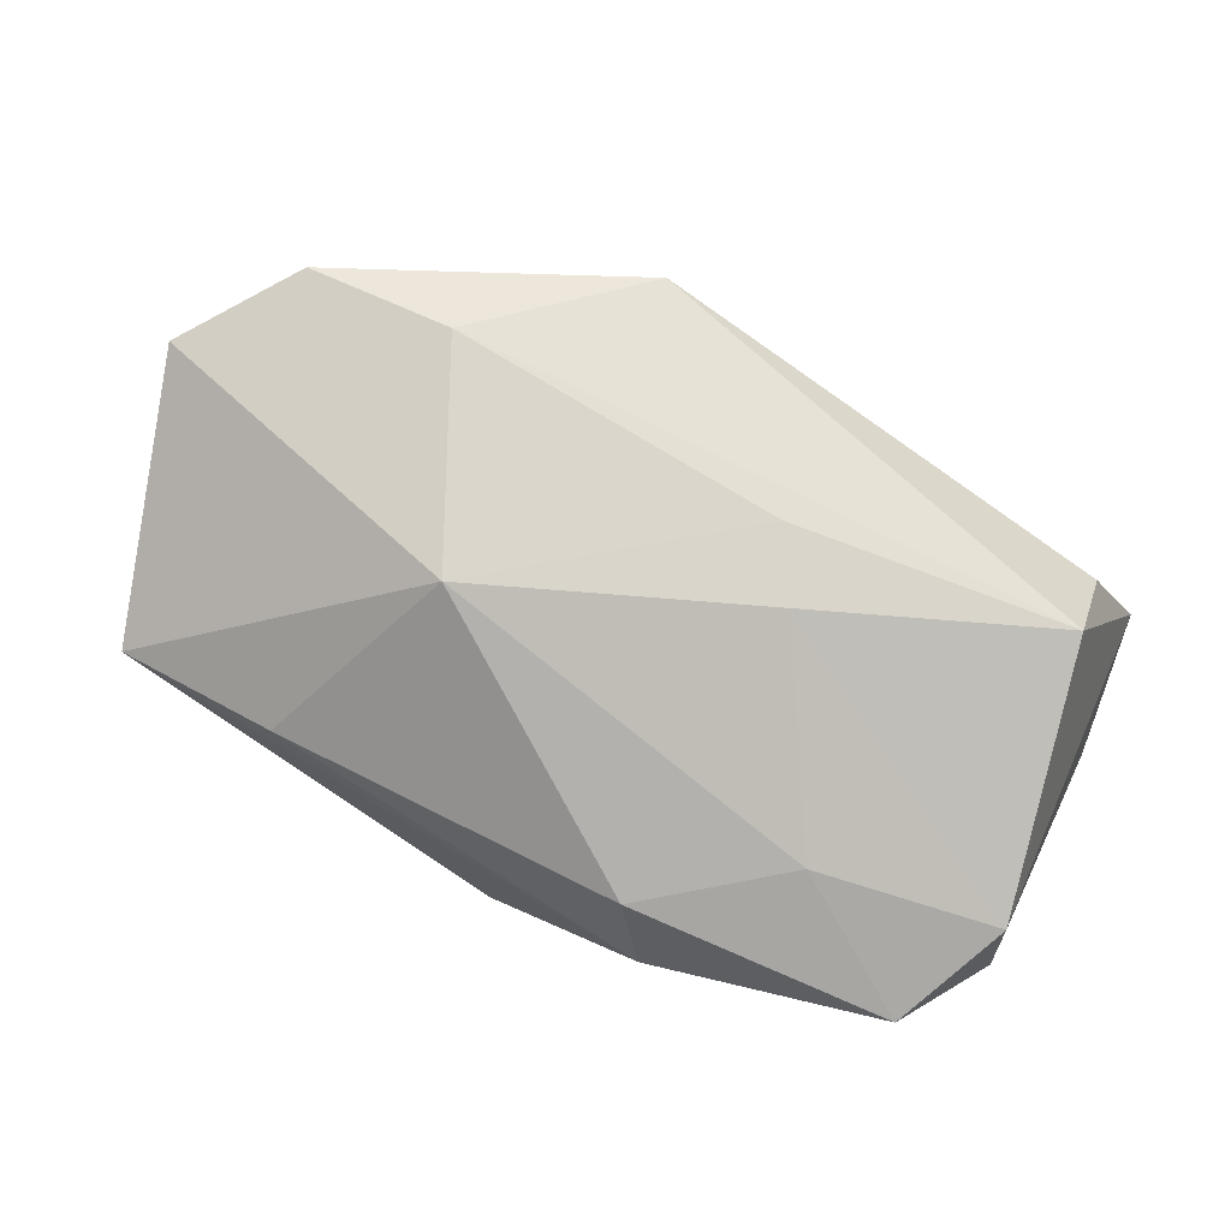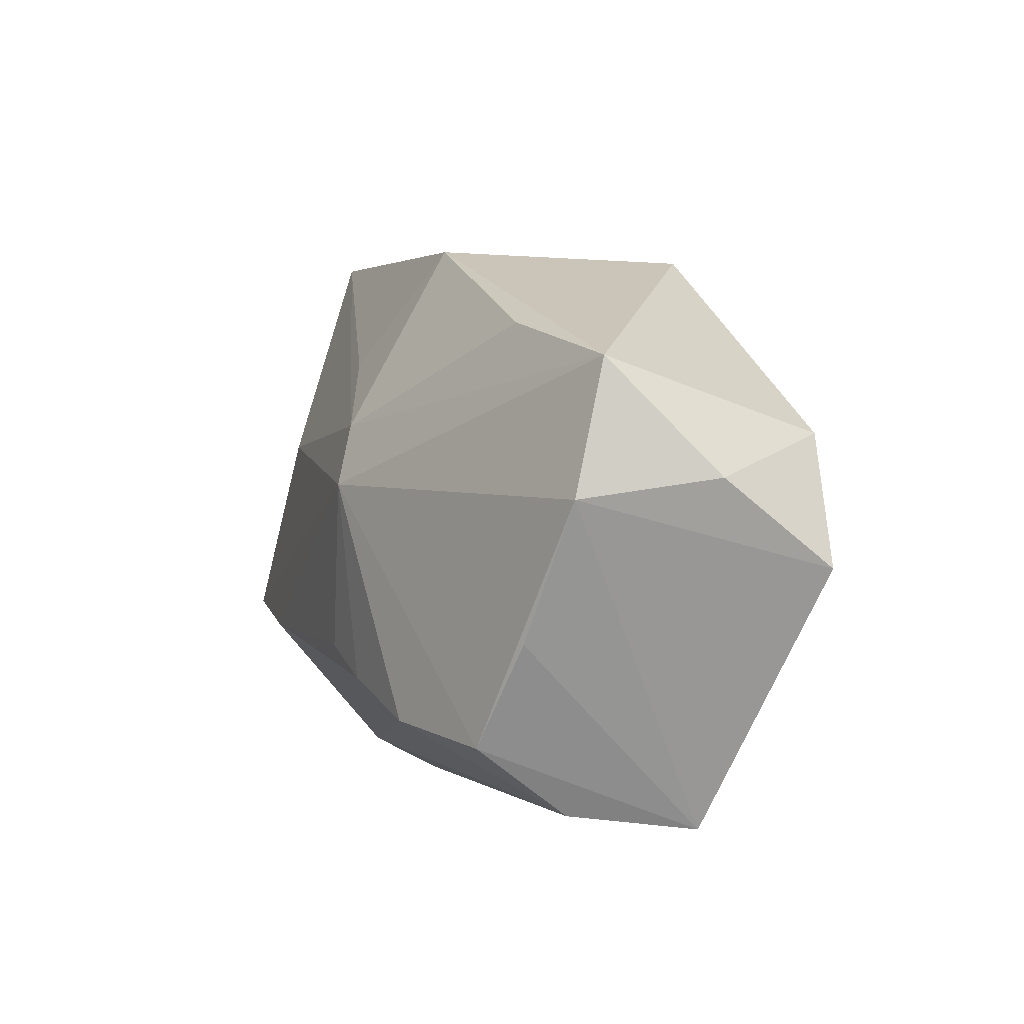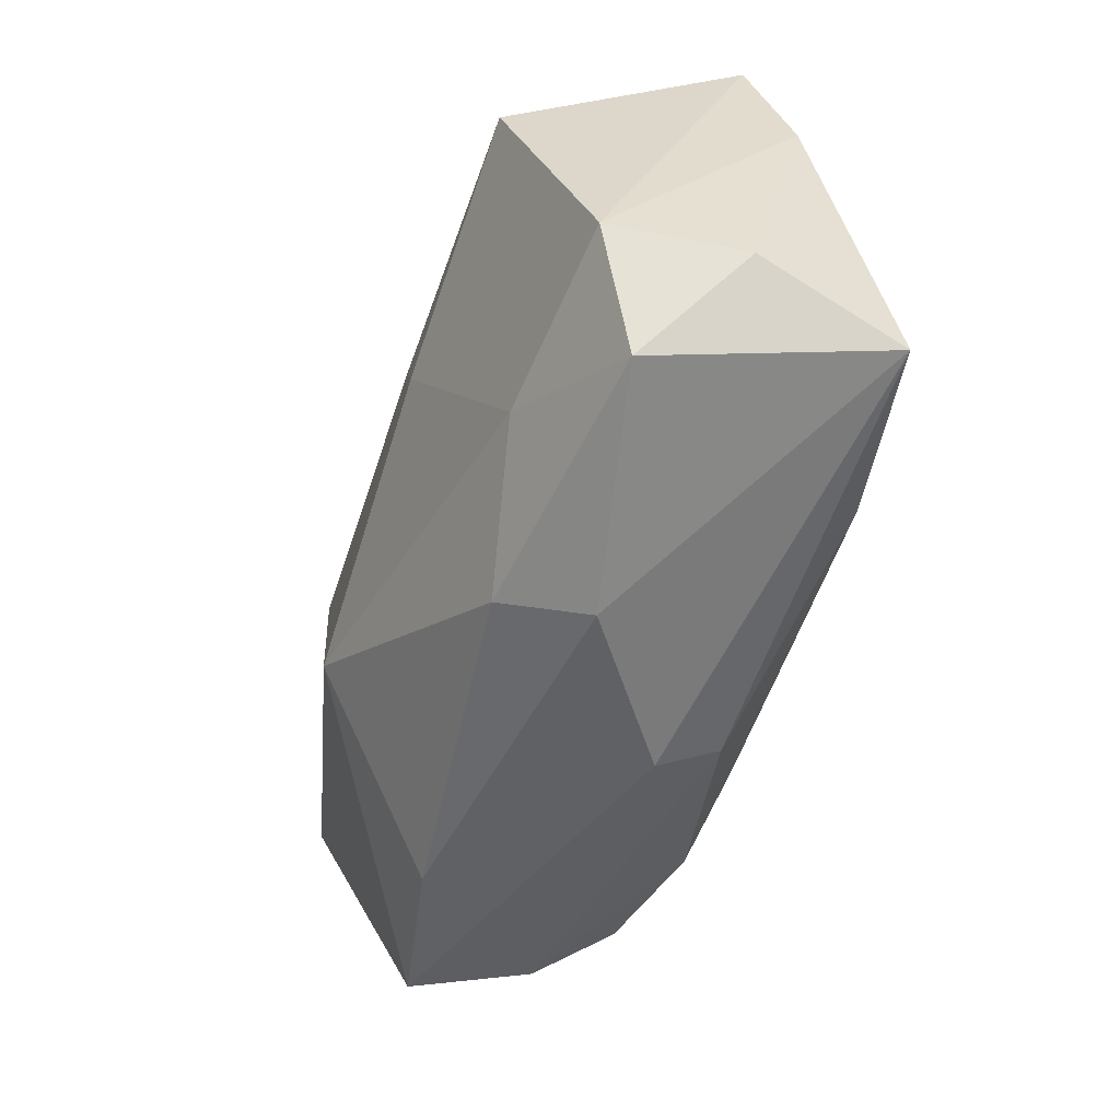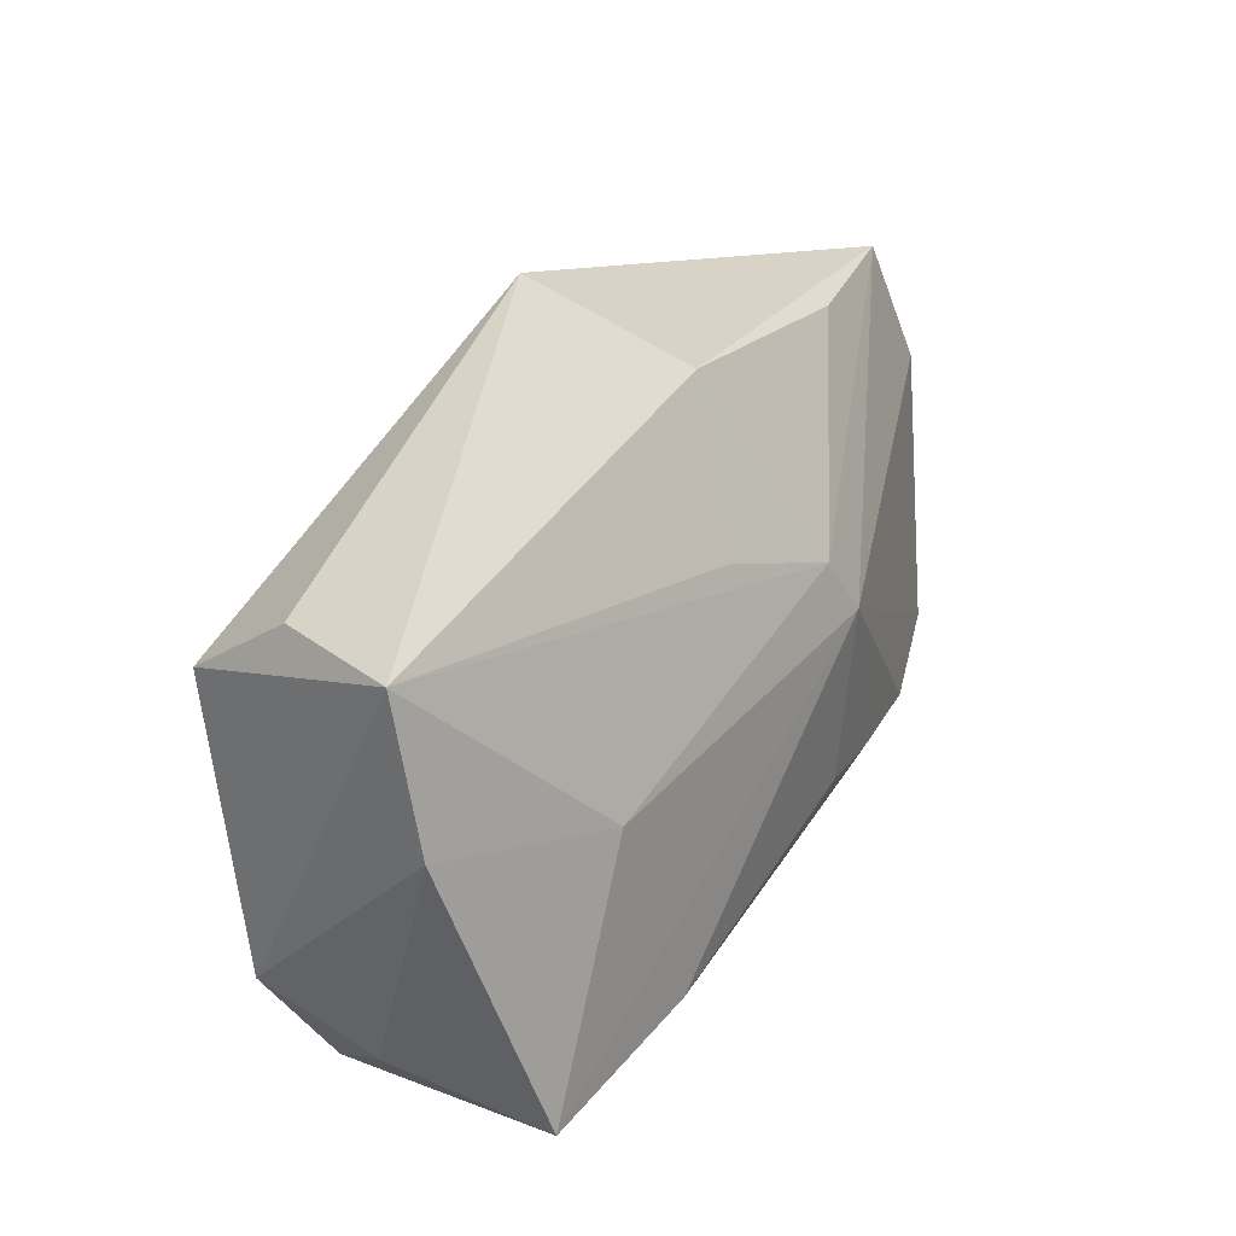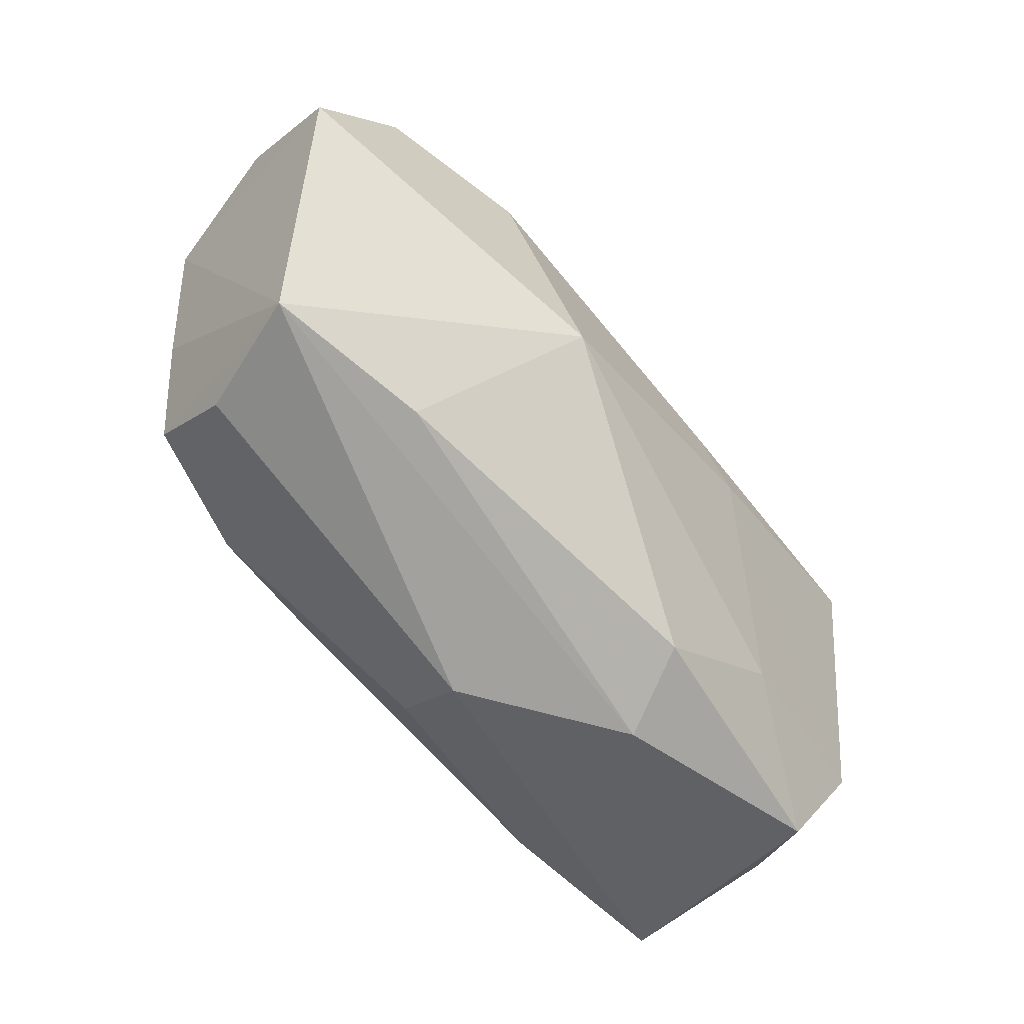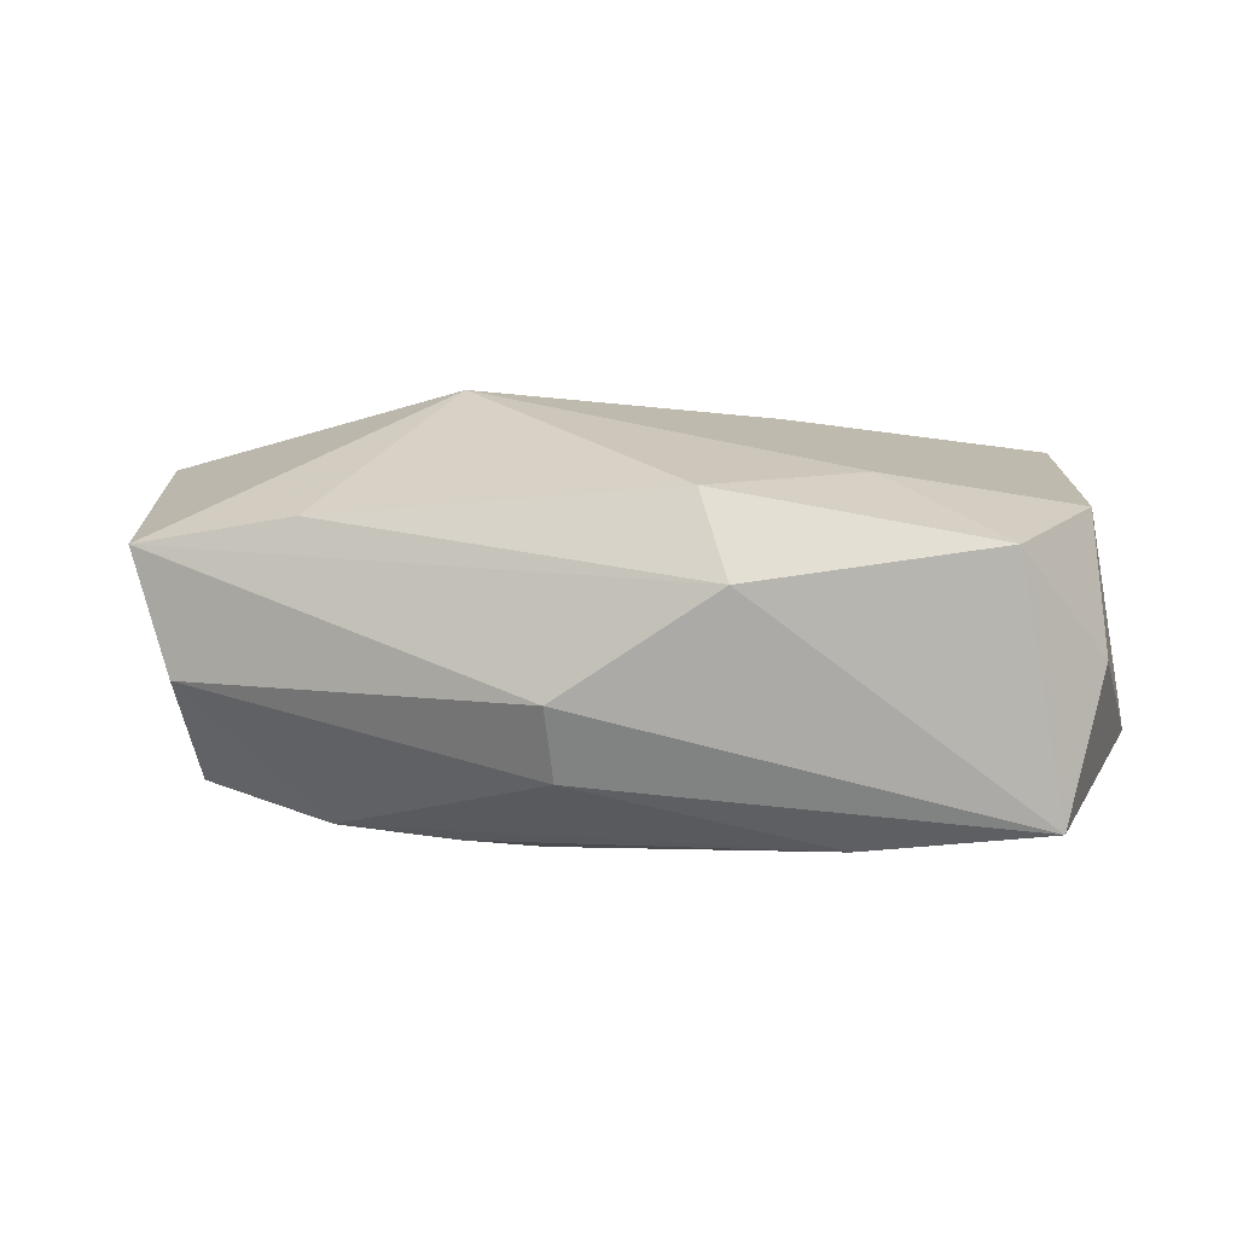
<metadata>
{"format":"obj","ext":"obj","renderer":"f3d","projection":"perspective","resolution":1024,"background":"white","views":[{"elev":76.5,"azim":26.9,"up":"+Z"},{"elev":9.4,"azim":-108.4,"up":"+Y"},{"elev":-51.5,"azim":75.2,"up":"+Y"},{"elev":36.3,"azim":120.4,"up":"+Y"},{"elev":-65.8,"azim":-47.7,"up":"+Y"},{"elev":-2.9,"azim":14.6,"up":"+Z"}]}
</metadata>
<code>
v 0.02034 -0.01389 -0.01804
v -0.03391 0.01118 0.01539
v -0.02252 0.01996 -0.006555
v 0.02201 -0.013 0.01021
v 0.03737 0.02146 -0.005666
v 0.03595 -0.01465 -0.01659
v -0.0002711 -0.02442 -0.007323
v 0.0105 -0.02166 0.008622
v 0.03778 -0.009868 0.007506
v -0.03141 -0.01365 -0.01293
v -0.04112 0.001316 0.01366
v -0.03867 0.007504 -0.007214
v 0.005435 0.01413 -0.01297
v 0.03343 -0.01972 0.004035
v 0.008646 0.009209 0.01645
v -0.02079 0.01118 0.01771
v -0.04082 0.008986 0.004285
v -0.02039 -0.01387 -0.01632
v -0.02033 -0.0218 0.007116
v -0.03445 -0.02136 0.005296
v 0.01343 -0.02434 0.001183
v 0.03284 0.01237 0.01425
v -0.004046 -0.01074 -0.01804
v 0.03893 -0.0111 -0.00396
v 0.03893 0.009386 -0.008966
v -0.004274 0.009559 -0.01629
v -0.03148 -0.02005 -0.005214
v -0.03502 -0.004464 -0.01011
v 0.03273 0.01919 0.005869
v -0.001137 0.02498 -0.006377
v 0.02395 0.003964 -0.01492
v -0.0004306 -0.02098 -0.01305
v -0.0119 -0.007158 0.01844
v -0.008533 0.02395 0.01336
v 0.01214 0.003223 0.01659
v -0.006421 0.004585 -0.01804
v -0.01051 -0.01236 -0.01753
v -0.03625 0.01834 -0.003984
f 5 13 30
f 5 30 34
f 31 5 25
f 36 10 12
f 26 3 30
f 30 13 26
f 26 31 36
f 13 5 26
f 5 31 26
f 35 15 33
f 22 15 35
f 34 22 29
f 29 5 34
f 22 5 29
f 6 31 25
f 6 1 36
f 36 31 6
f 24 6 25
f 14 6 24
f 36 1 23
f 23 37 36
f 1 37 23
f 18 10 36
f 36 37 18
f 18 37 1
f 38 12 17
f 36 12 38
f 17 2 38
f 38 26 36
f 3 26 38
f 38 2 34
f 34 30 38
f 30 3 38
f 22 35 9
f 14 24 9
f 9 5 22
f 25 5 9
f 9 24 25
f 16 22 34
f 16 15 22
f 33 15 16
f 34 2 16
f 16 2 33
f 7 20 27
f 27 20 10
f 10 18 27
f 17 12 11
f 12 20 11
f 11 2 17
f 33 2 11
f 11 20 33
f 28 12 10
f 10 20 28
f 28 20 12
f 7 6 21
f 21 6 14
f 14 8 21
f 21 20 7
f 33 20 19
f 19 8 33
f 20 21 19
f 19 21 8
f 4 8 14
f 14 9 4
f 33 8 4
f 4 35 33
f 4 9 35
f 7 27 32
f 32 27 18
f 32 18 1
f 32 6 7
f 1 6 32

</code>
